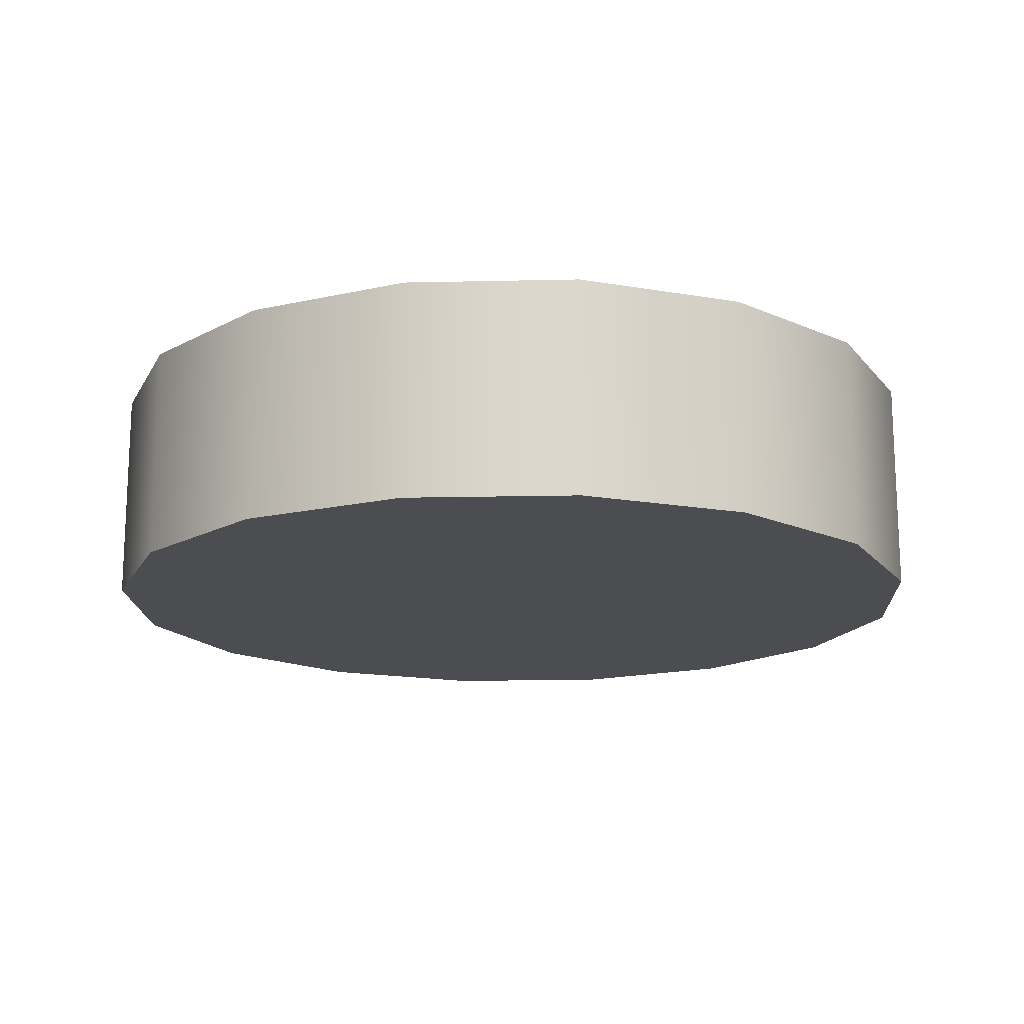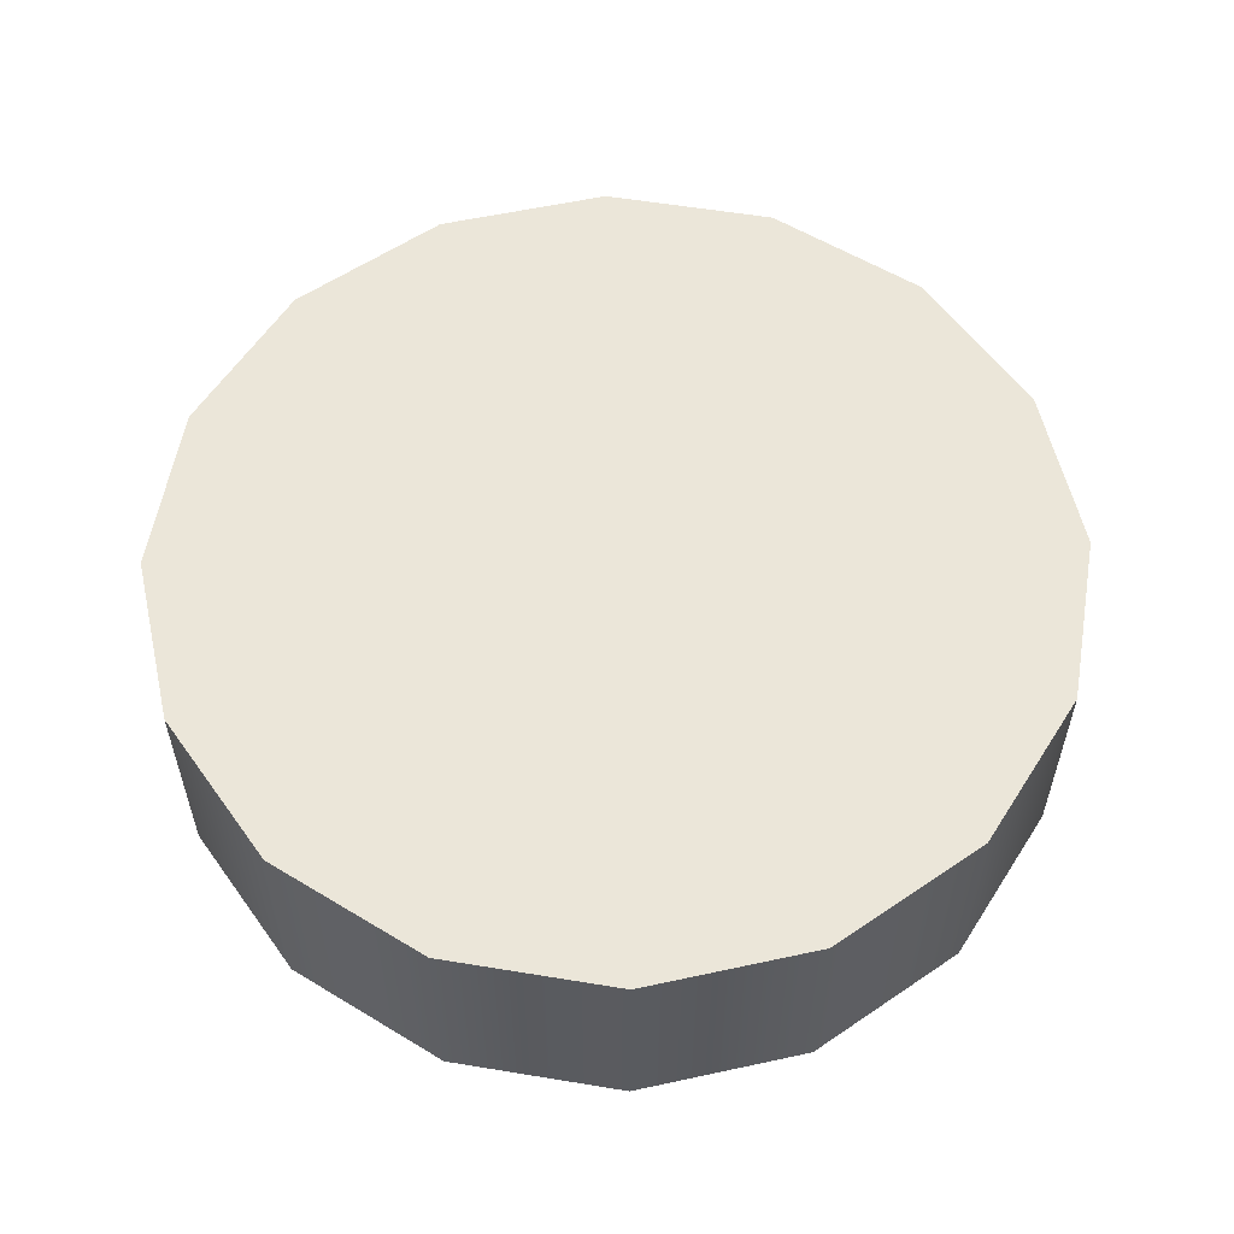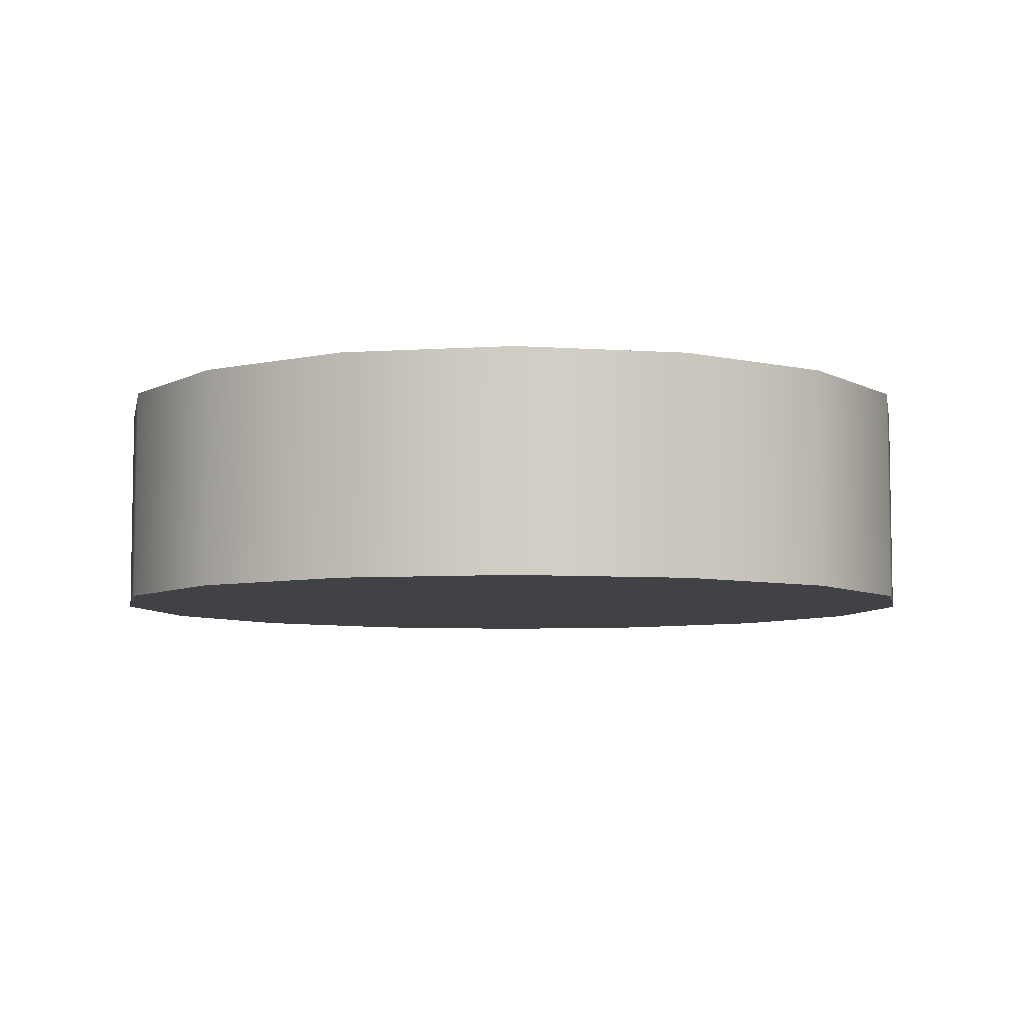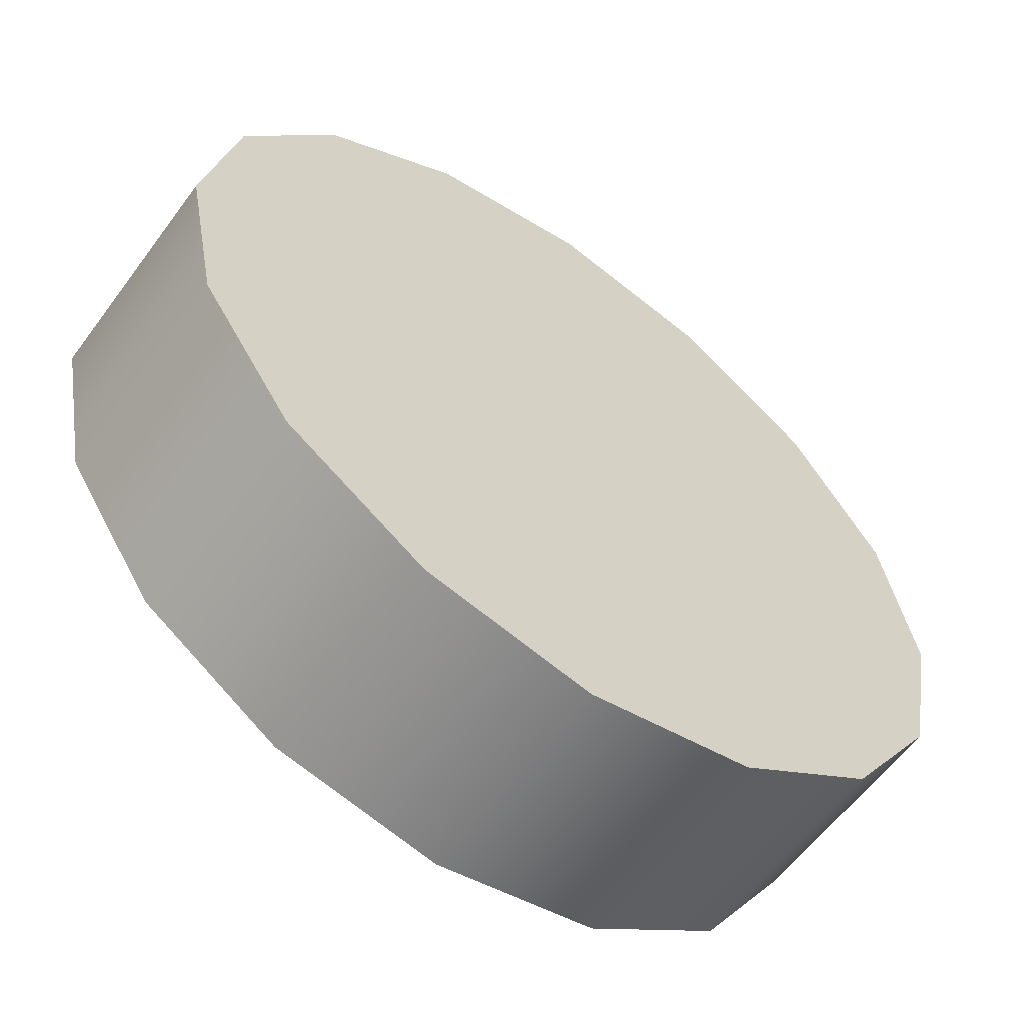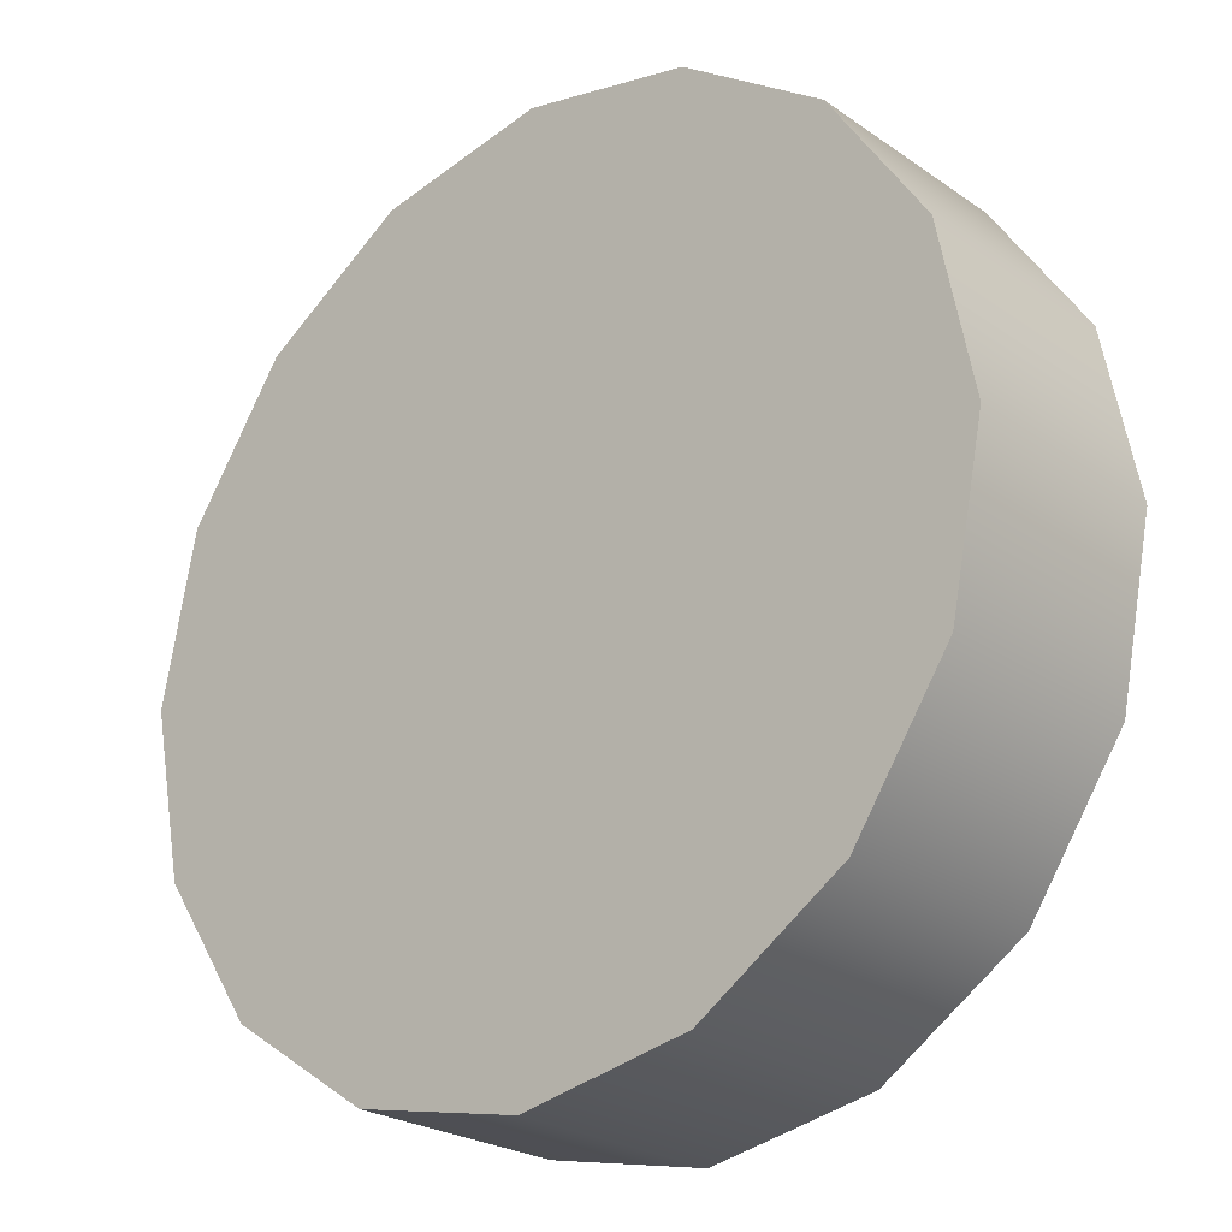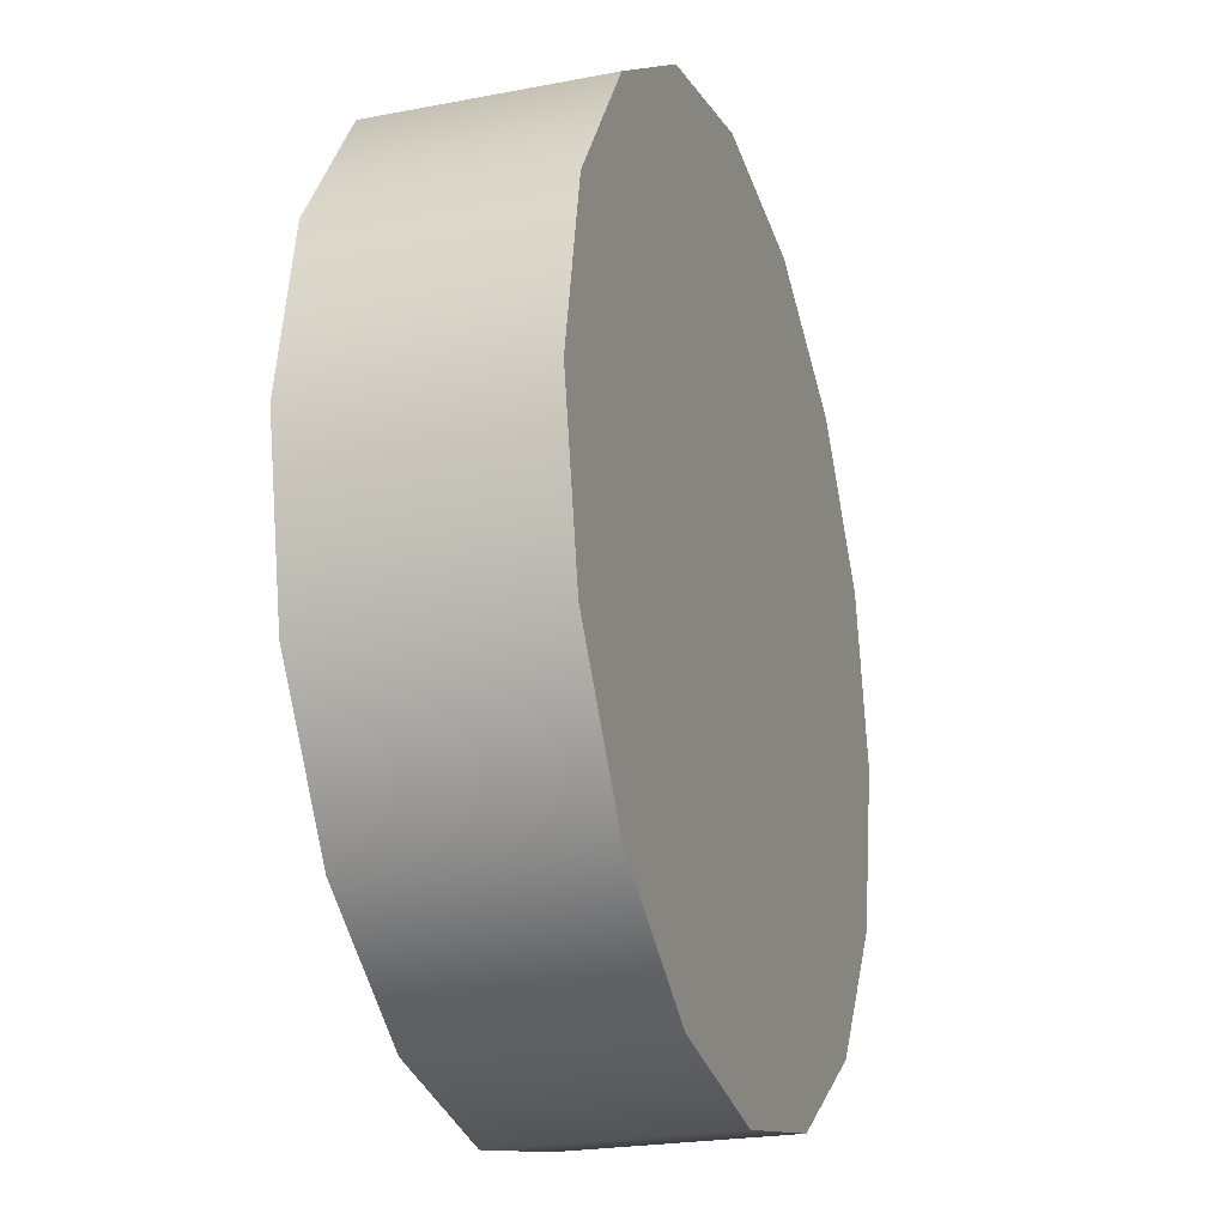
<metadata>
{"format":"obj","ext":"obj","renderer":"f3d","projection":"perspective","resolution":1024,"background":"white","views":[{"elev":-16.2,"azim":126.4,"up":"+Y"},{"elev":57.2,"azim":111.0,"up":"+Y"},{"elev":-6.5,"azim":112.2,"up":"+Y"},{"elev":-59.2,"azim":-36.2,"up":"+Z"},{"elev":-24.0,"azim":41.2,"up":"+Z"},{"elev":-22.8,"azim":-71.7,"up":"+Z"}]}
</metadata>
<code>
o FSR-SIII-Scope-3x-Tuner
g FSR-SIII-Scope-3x-Tuner
v -0.05 -0.0125 0
v -0.05 0.0125 0
v -0.04619 -0.0125 0.01913
v -0.04619 0.0125 0.01913
v -0.03536 -0.0125 0.03536
v -0.03536 0.0125 0.03536
v -0.01913 -0.0125 0.04619
v -0.01913 0.0125 0.04619
v 2.186e-09 -0.0125 0.05
v 2.186e-09 0.0125 0.05
v 0.01913 -0.0125 0.04619
v 0.01913 0.0125 0.04619
v 0.03536 -0.0125 0.03536
v 0.03536 0.0125 0.03536
v 0.04619 -0.0125 0.01913
v 0.04619 0.0125 0.01913
v 0.05 -0.0125 -4.371e-09
v 0.05 0.0125 -4.371e-09
v 0.04619 -0.0125 -0.01913
v 0.04619 0.0125 -0.01913
v 0.03536 -0.0125 -0.03536
v 0.03536 0.0125 -0.03536
v 0.01913 -0.0125 -0.04619
v 0.01913 0.0125 -0.04619
v -5.962e-10 -0.0125 -0.05
v -5.962e-10 0.0125 -0.05
v -0.01913 -0.0125 -0.04619
v -0.01913 0.0125 -0.04619
v -0.03536 -0.0125 -0.03536
v -0.03536 0.0125 -0.03536
v -0.04619 -0.0125 -0.01913
v -0.04619 0.0125 -0.01913
v 0 -0.0125 0
v 0 0.0125 0
f 1 33 3
f 3 33 5
f 5 33 7
f 7 33 9
f 9 33 11
f 11 33 13
f 13 33 15
f 15 33 17
f 17 33 19
f 19 33 21
f 21 33 23
f 23 33 25
f 25 33 27
f 27 33 29
f 29 33 31
f 31 33 1
f 4 34 2
f 6 34 4
f 8 34 6
f 10 34 8
f 12 34 10
f 14 34 12
f 16 34 14
f 18 34 16
f 20 34 18
f 22 34 20
f 24 34 22
f 26 34 24
f 28 34 26
f 30 34 28
f 32 34 30
f 2 34 32
f 4 2 1
f 1 3 4
f 6 4 3
f 3 5 6
f 8 6 5
f 5 7 8
f 10 8 7
f 7 9 10
f 12 10 9
f 9 11 12
f 14 12 11
f 11 13 14
f 16 14 13
f 13 15 16
f 18 16 15
f 15 17 18
f 20 18 17
f 17 19 20
f 22 20 19
f 19 21 22
f 24 22 21
f 21 23 24
f 26 24 23
f 23 25 26
f 28 26 25
f 25 27 28
f 30 28 27
f 27 29 30
f 32 30 29
f 29 31 32
f 2 32 31
f 31 1 2

</code>
